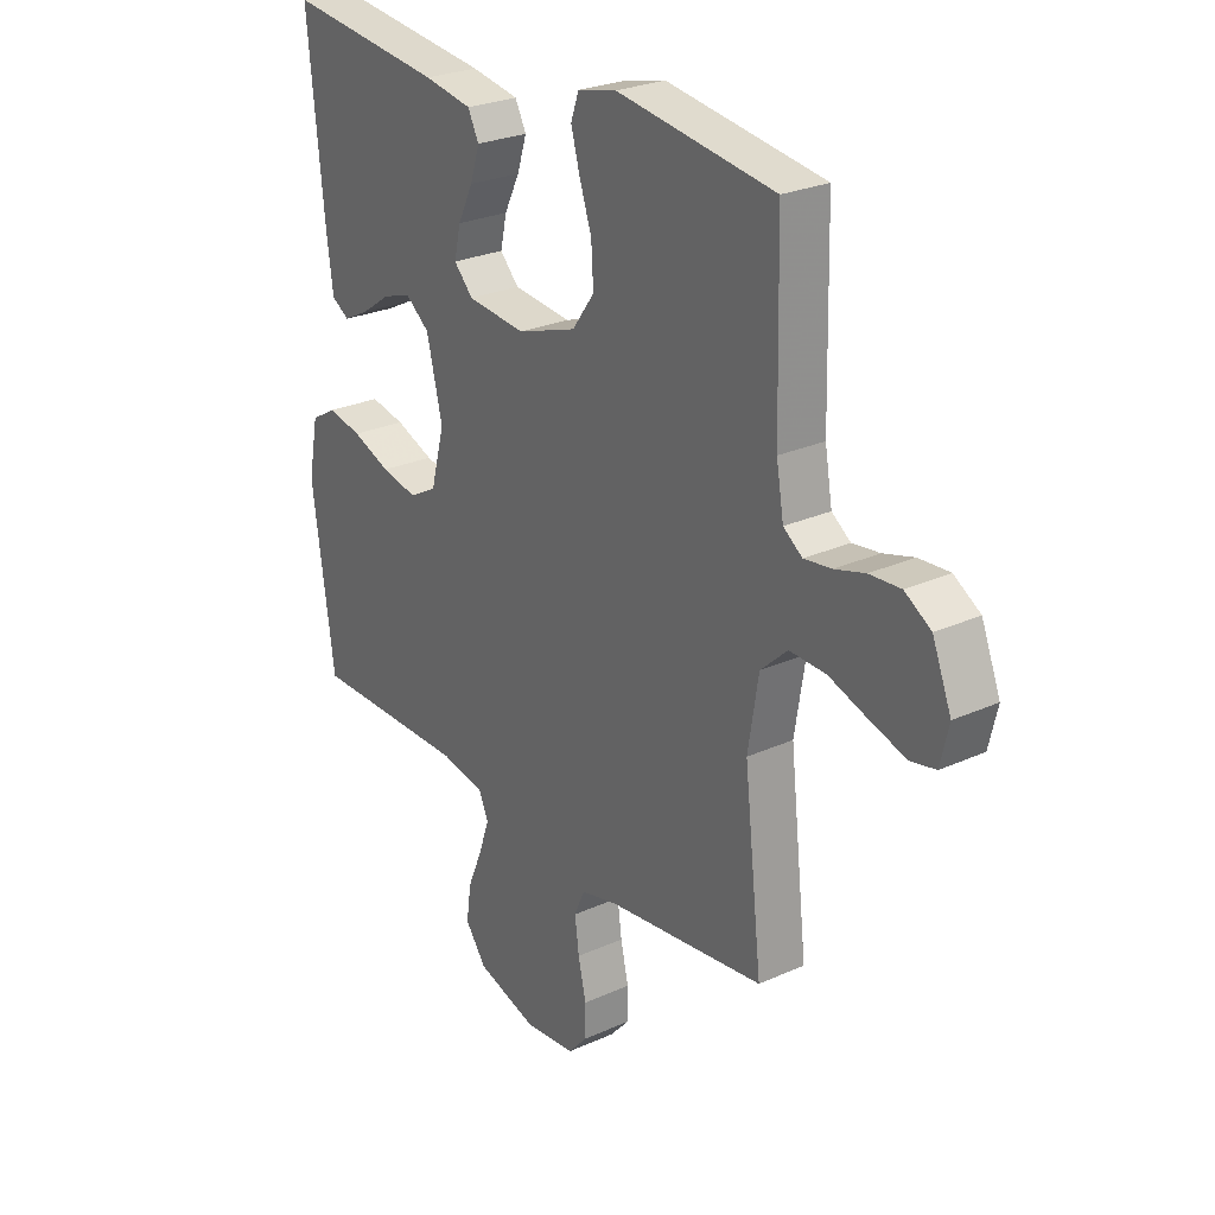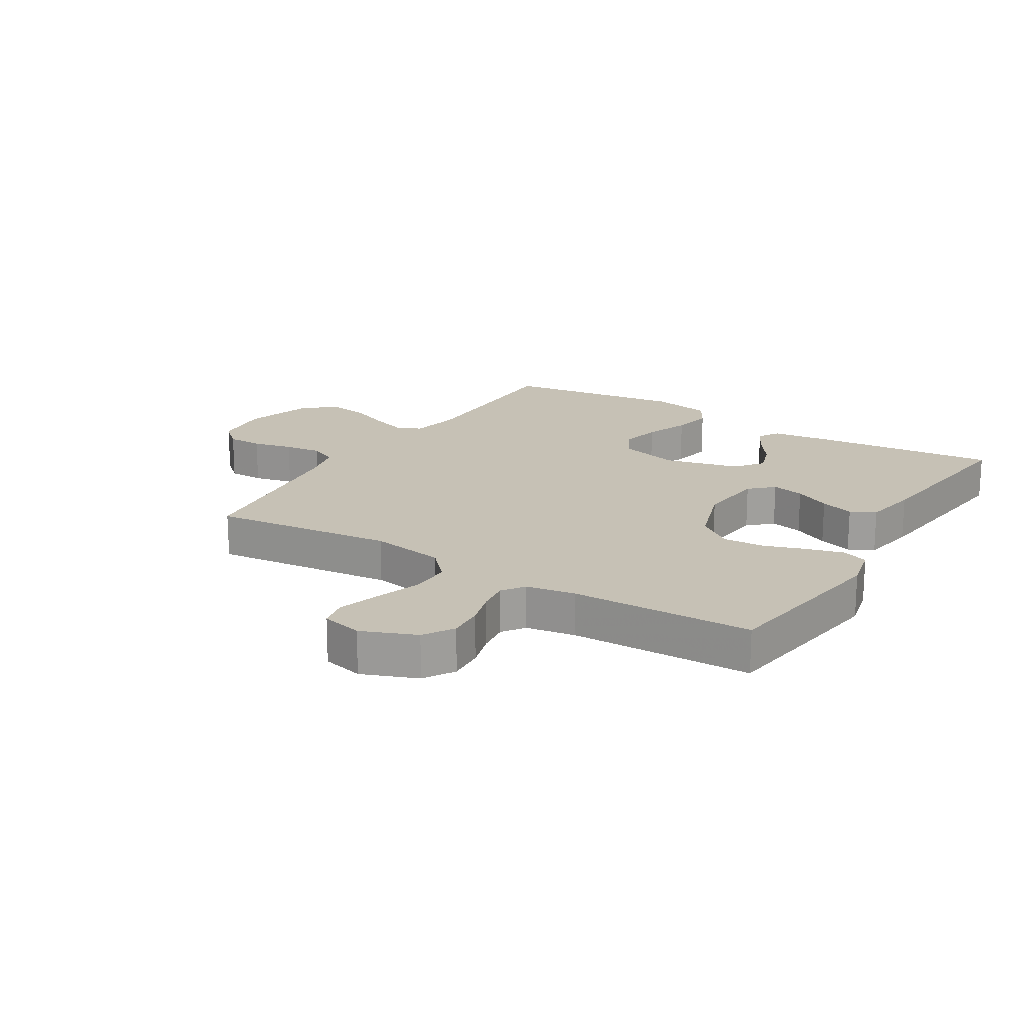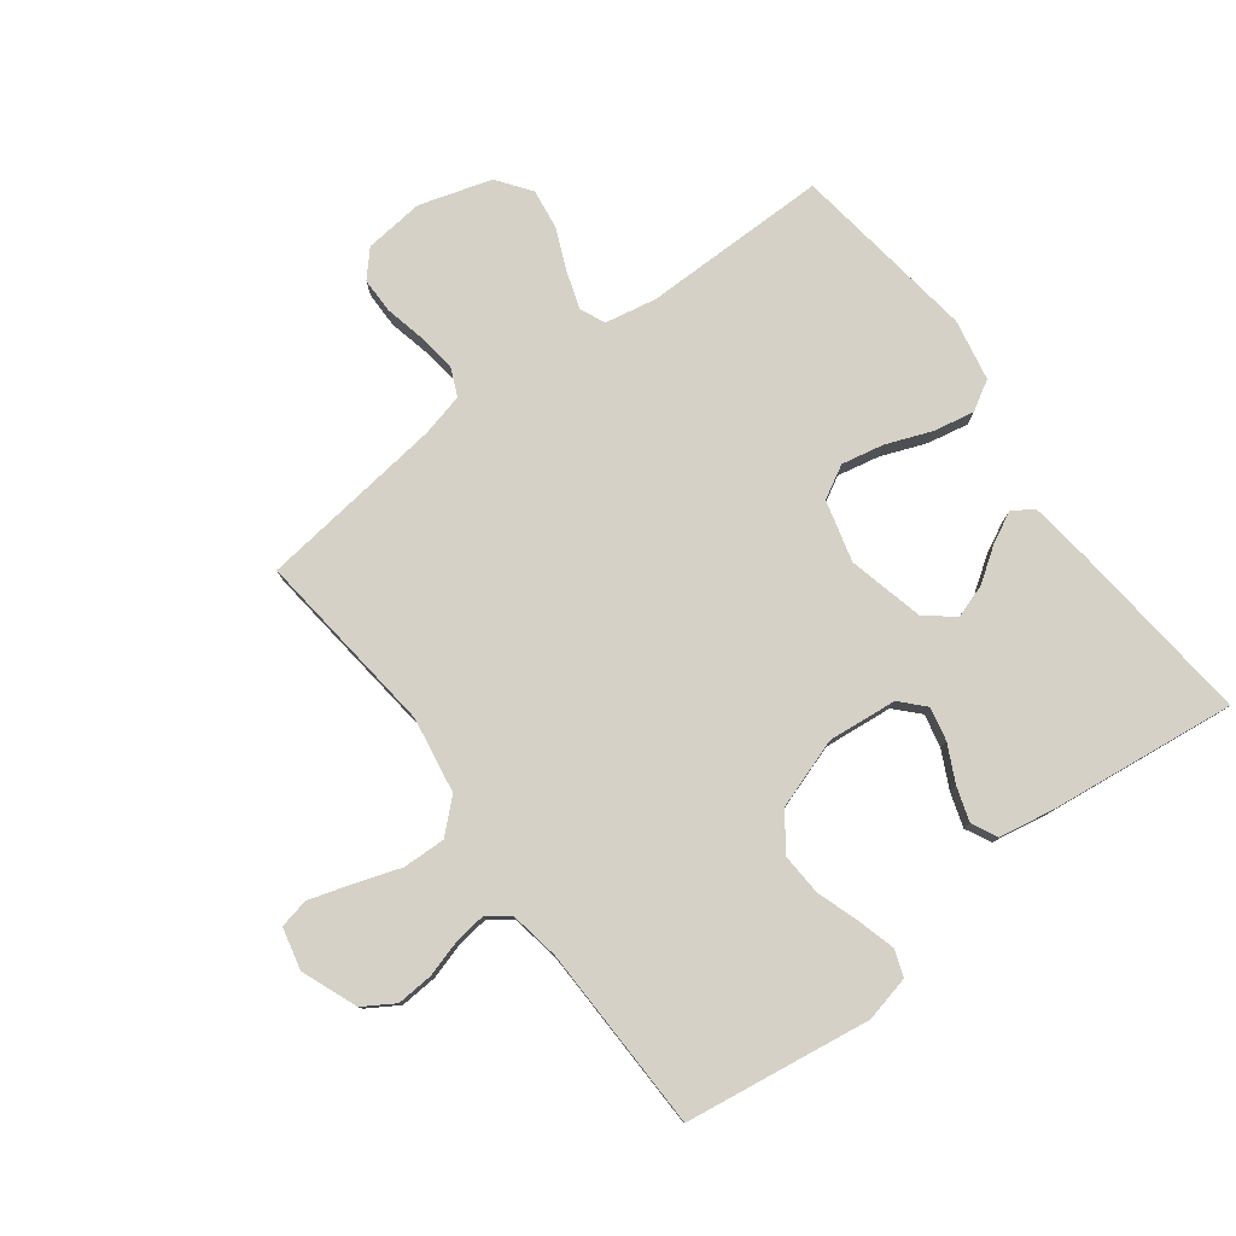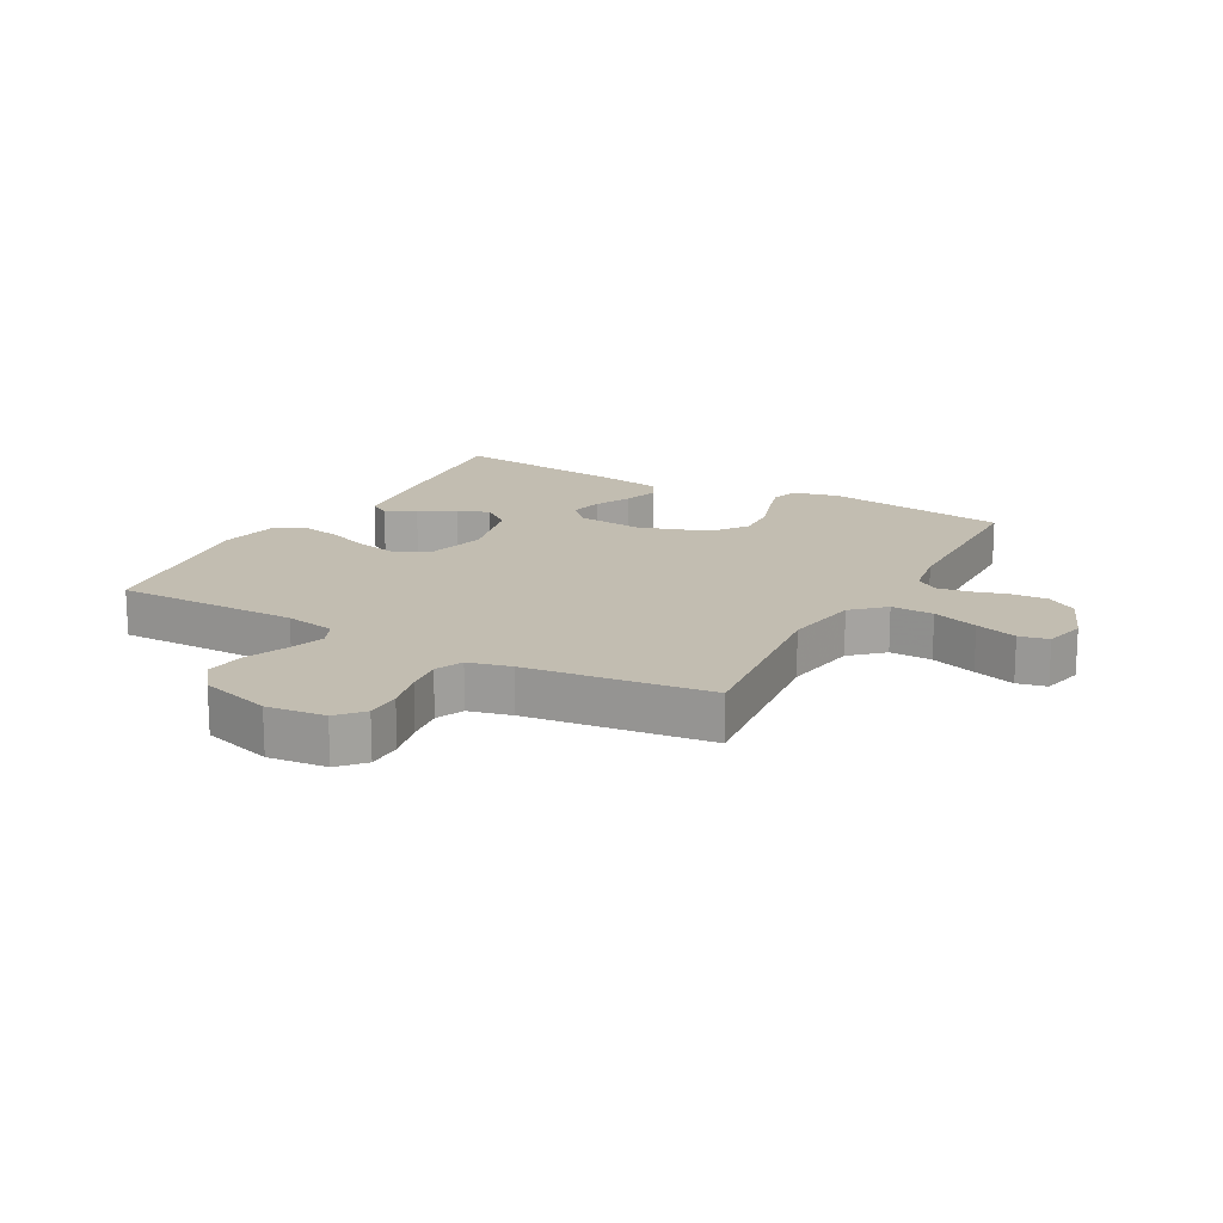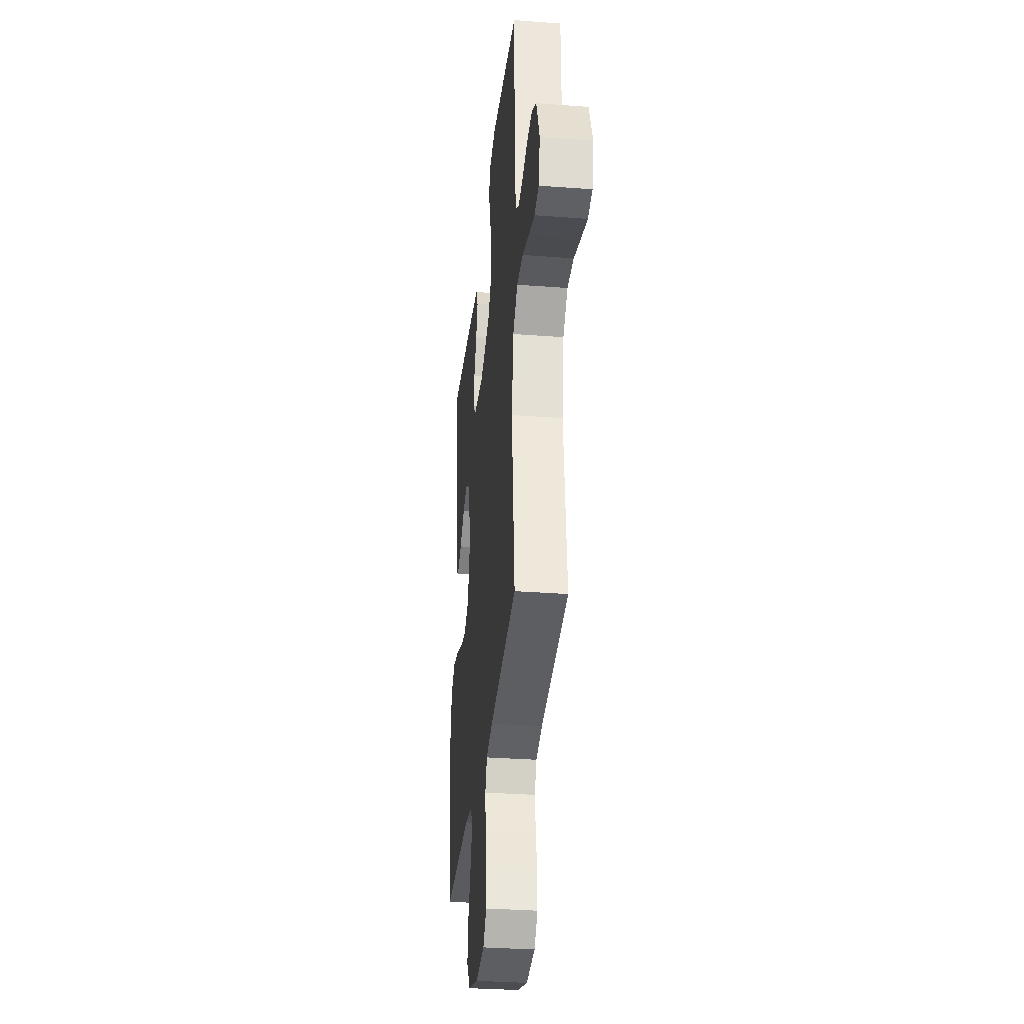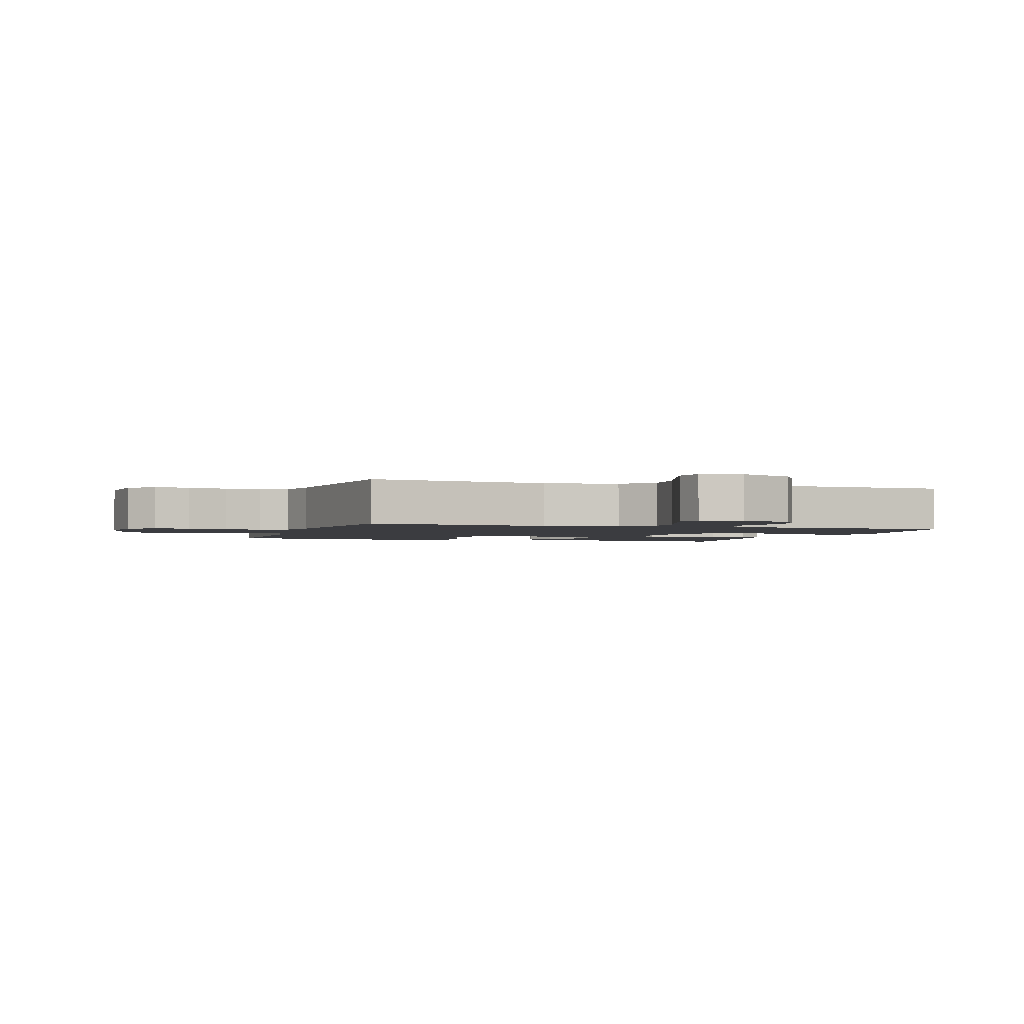
<metadata>
{"format":"obj","ext":"obj","renderer":"f3d","projection":"perspective","resolution":1024,"background":"white","views":[{"elev":26.1,"azim":-125.6,"up":"+Z"},{"elev":18.8,"azim":-58.3,"up":"+Y"},{"elev":79.0,"azim":-36.8,"up":"+Y"},{"elev":16.8,"azim":-151.2,"up":"+Y"},{"elev":-32.4,"azim":-96.0,"up":"+Z"},{"elev":-2.1,"azim":-108.2,"up":"+Y"}]}
</metadata>
<code>
v 0.5 0.07 -0.5
v 0.2 0.07 -0.499
v 0.117 0.07 -0.515
v 0.099 0.07 -0.556
v 0.119 0.07 -0.615
v 0.147 0.07 -0.681
v 0.156 0.07 -0.746
v 0.116 0.07 -0.8
v 0 0.07 -0.835
v -0.096 0.07 -0.825
v -0.133 0.07 -0.784
v -0.133 0.07 -0.726
v -0.118 0.07 -0.66
v -0.11 0.07 -0.599
v -0.13 0.07 -0.554
v -0.2 0.07 -0.537
v -0.5 0.07 -0.5
v -0.466 0.07 -0.2
v -0.486 0.07 -0.077
v -0.537 0.07 -0.03
v -0.606 0.07 -0.032
v -0.68 0.07 -0.057
v -0.748 0.07 -0.078
v -0.796 0.07 -0.068
v -0.812 0.07 0
v -0.776 0.07 0.09
v -0.726 0.07 0.121
v -0.667 0.07 0.117
v -0.609 0.07 0.1
v -0.557 0.07 0.093
v -0.521 0.07 0.119
v -0.507 0.07 0.2
v -0.5 0.07 0.5
v -0.2 0.07 0.543
v -0.126 0.07 0.526
v -0.111 0.07 0.483
v -0.128 0.07 0.422
v -0.151 0.07 0.354
v -0.155 0.07 0.286
v -0.113 0.07 0.228
v 0 0.07 0.19
v 0.111 0.07 0.201
v 0.147 0.07 0.239
v 0.135 0.07 0.293
v 0.106 0.07 0.352
v 0.088 0.07 0.408
v 0.109 0.07 0.449
v 0.2 0.07 0.465
v 0.5 0.07 0.5
v 0.47 0.07 0.2
v 0.457 0.07 0.099
v 0.423 0.07 0.078
v 0.374 0.07 0.103
v 0.319 0.07 0.141
v 0.265 0.07 0.159
v 0.219 0.07 0.123
v 0.189 0.07 0
v 0.215 0.07 -0.099
v 0.268 0.07 -0.128
v 0.336 0.07 -0.114
v 0.409 0.07 -0.086
v 0.475 0.07 -0.073
v 0.523 0.07 -0.101
v 0.542 0.07 -0.2
v 0.5 0 -0.5
v 0.2 0 -0.499
v 0.117 0 -0.515
v 0.099 0 -0.556
v 0.119 0 -0.615
v 0.147 0 -0.681
v 0.156 0 -0.746
v 0.116 0 -0.8
v 0 0 -0.835
v -0.096 0 -0.825
v -0.133 0 -0.784
v -0.133 0 -0.726
v -0.118 0 -0.66
v -0.11 0 -0.599
v -0.13 0 -0.554
v -0.2 0 -0.537
v -0.5 0 -0.5
v -0.466 0 -0.2
v -0.486 0 -0.077
v -0.537 0 -0.03
v -0.606 0 -0.032
v -0.68 0 -0.057
v -0.748 0 -0.078
v -0.796 0 -0.068
v -0.812 0 0
v -0.776 0 0.09
v -0.726 0 0.121
v -0.667 0 0.117
v -0.609 0 0.1
v -0.557 0 0.093
v -0.521 0 0.119
v -0.507 0 0.2
v -0.5 0 0.5
v -0.2 0 0.543
v -0.126 0 0.526
v -0.111 0 0.483
v -0.128 0 0.422
v -0.151 0 0.354
v -0.155 0 0.286
v -0.113 0 0.228
v 0 0 0.19
v 0.111 0 0.201
v 0.147 0 0.239
v 0.135 0 0.293
v 0.106 0 0.352
v 0.088 0 0.408
v 0.109 0 0.449
v 0.2 0 0.465
v 0.5 0 0.5
v 0.47 0 0.2
v 0.457 0 0.099
v 0.423 0 0.078
v 0.374 0 0.103
v 0.319 0 0.141
v 0.265 0 0.159
v 0.219 0 0.123
v 0.189 0 0
v 0.215 0 -0.099
v 0.268 0 -0.128
v 0.336 0 -0.114
v 0.409 0 -0.086
v 0.475 0 -0.073
v 0.523 0 -0.101
v 0.542 0 -0.2
f 63 64 1 2
f 60 61 62 63
f 59 60 63 2
f 58 59 2 3
f 57 58 3 4
f 51 52 53 54
f 51 54 55
f 50 51 55
f 49 50 55
f 48 49 55 56
f 44 45 46 47
f 43 44 47 48
f 35 36 37 38
f 33 34 35 38
f 32 33 38 39
f 31 32 39 40
f 26 27 28 29
f 26 29 30
f 25 26 30
f 24 25 30
f 21 22 23 24
f 21 24 30
f 20 21 30 31
f 16 17 18
f 15 16 18 19
f 10 11 12 13
f 10 13 14
f 9 10 14
f 8 9 14 15
f 5 6 7 8
f 4 5 8 15
f 43 48 56 57
f 42 43 57 4
f 41 42 4 15
f 40 41 15 19
f 19 20 31 40
f 66 65 128 127
f 127 126 125 124
f 66 127 124 123
f 67 66 123 122
f 68 67 122 121
f 118 117 116 115
f 119 118 115
f 119 115 114
f 119 114 113
f 120 119 113 112
f 111 110 109 108
f 112 111 108 107
f 102 101 100 99
f 102 99 98 97
f 103 102 97 96
f 104 103 96 95
f 93 92 91 90
f 94 93 90
f 94 90 89
f 94 89 88
f 88 87 86 85
f 94 88 85
f 95 94 85 84
f 82 81 80
f 83 82 80 79
f 77 76 75 74
f 78 77 74
f 78 74 73
f 79 78 73 72
f 72 71 70 69
f 79 72 69 68
f 121 120 112 107
f 68 121 107 106
f 79 68 106 105
f 83 79 105 104
f 104 95 84 83
f 1 65 66 2
f 2 66 67 3
f 3 67 68 4
f 4 68 69 5
f 5 69 70 6
f 6 70 71 7
f 7 71 72 8
f 8 72 73 9
f 9 73 74 10
f 10 74 75 11
f 11 75 76 12
f 12 76 77 13
f 13 77 78 14
f 14 78 79 15
f 15 79 80 16
f 16 80 81 17
f 17 81 82 18
f 18 82 83 19
f 19 83 84 20
f 20 84 85 21
f 21 85 86 22
f 22 86 87 23
f 23 87 88 24
f 24 88 89 25
f 25 89 90 26
f 26 90 91 27
f 27 91 92 28
f 28 92 93 29
f 29 93 94 30
f 30 94 95 31
f 31 95 96 32
f 32 96 97 33
f 33 97 98 34
f 34 98 99 35
f 35 99 100 36
f 36 100 101 37
f 37 101 102 38
f 38 102 103 39
f 39 103 104 40
f 40 104 105 41
f 41 105 106 42
f 42 106 107 43
f 43 107 108 44
f 44 108 109 45
f 45 109 110 46
f 46 110 111 47
f 47 111 112 48
f 48 112 113 49
f 49 113 114 50
f 50 114 115 51
f 51 115 116 52
f 52 116 117 53
f 53 117 118 54
f 54 118 119 55
f 55 119 120 56
f 56 120 121 57
f 57 121 122 58
f 58 122 123 59
f 59 123 124 60
f 60 124 125 61
f 61 125 126 62
f 62 126 127 63
f 63 127 128 64
f 64 128 65 1

</code>
